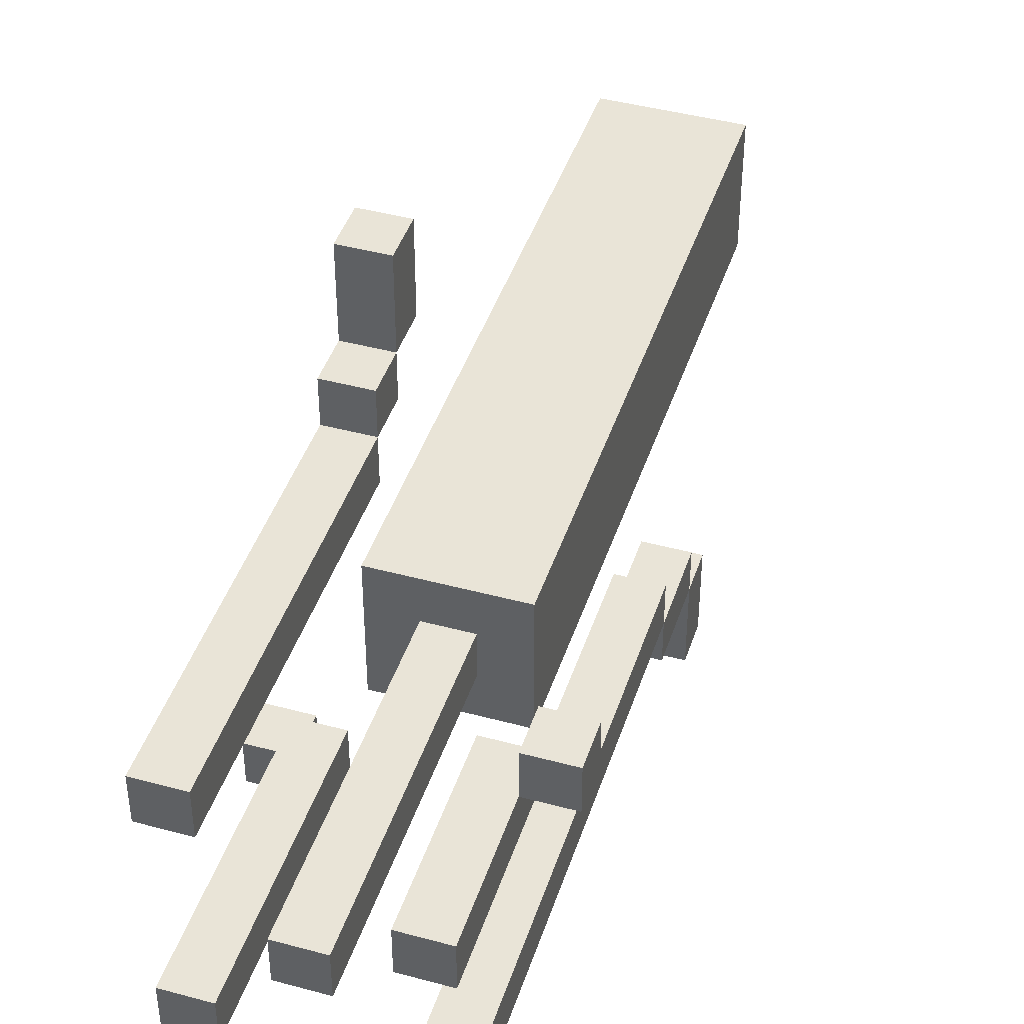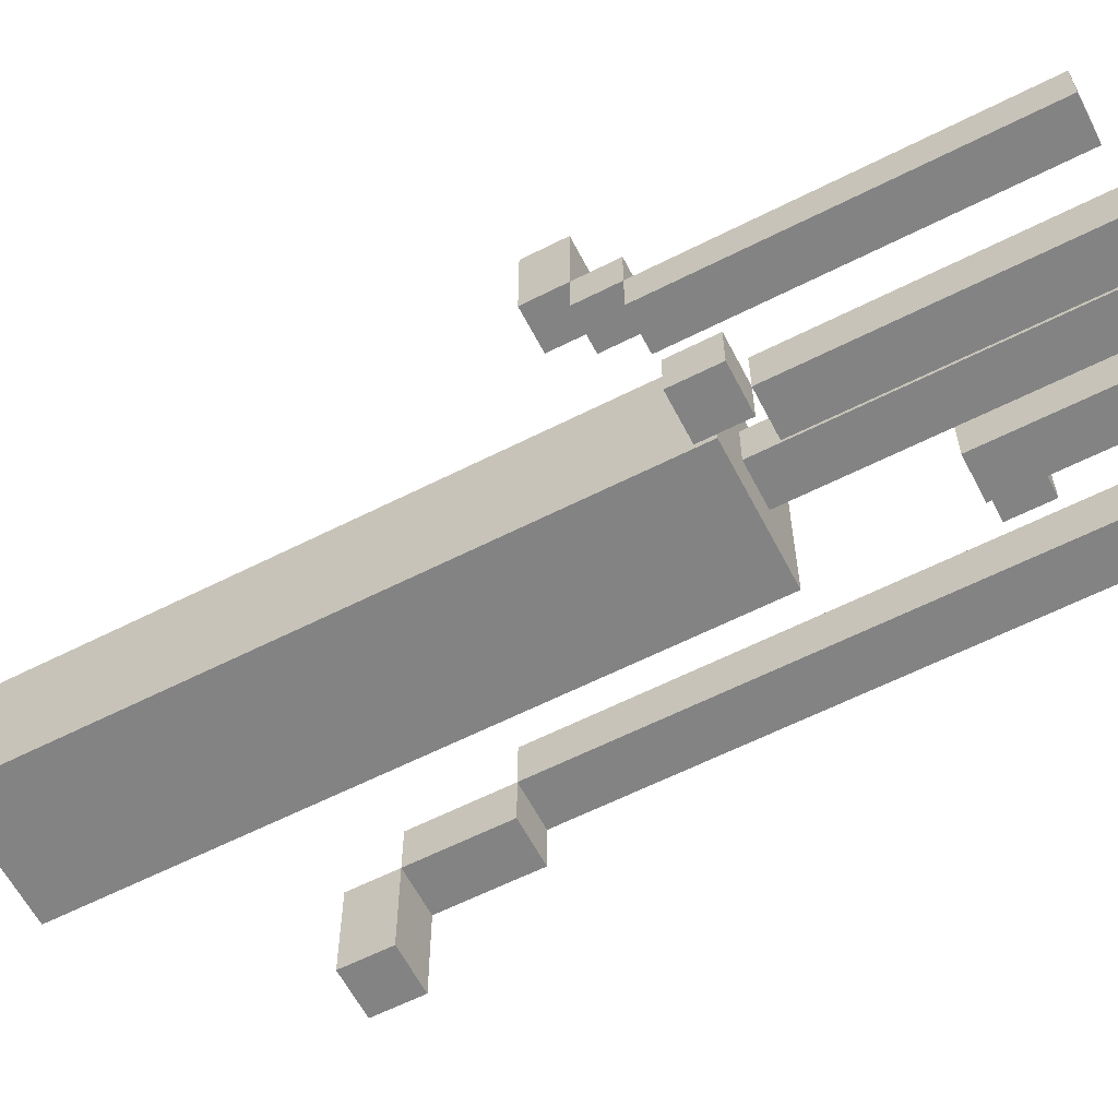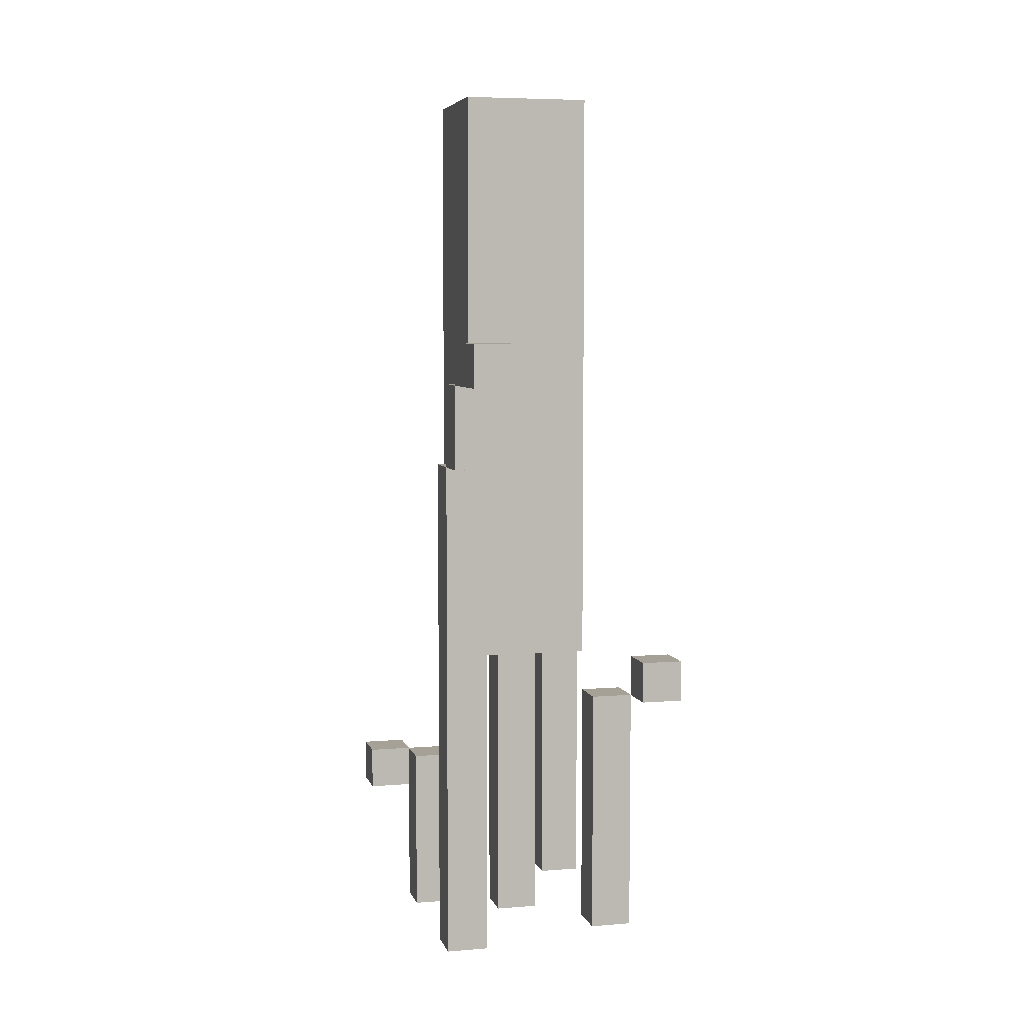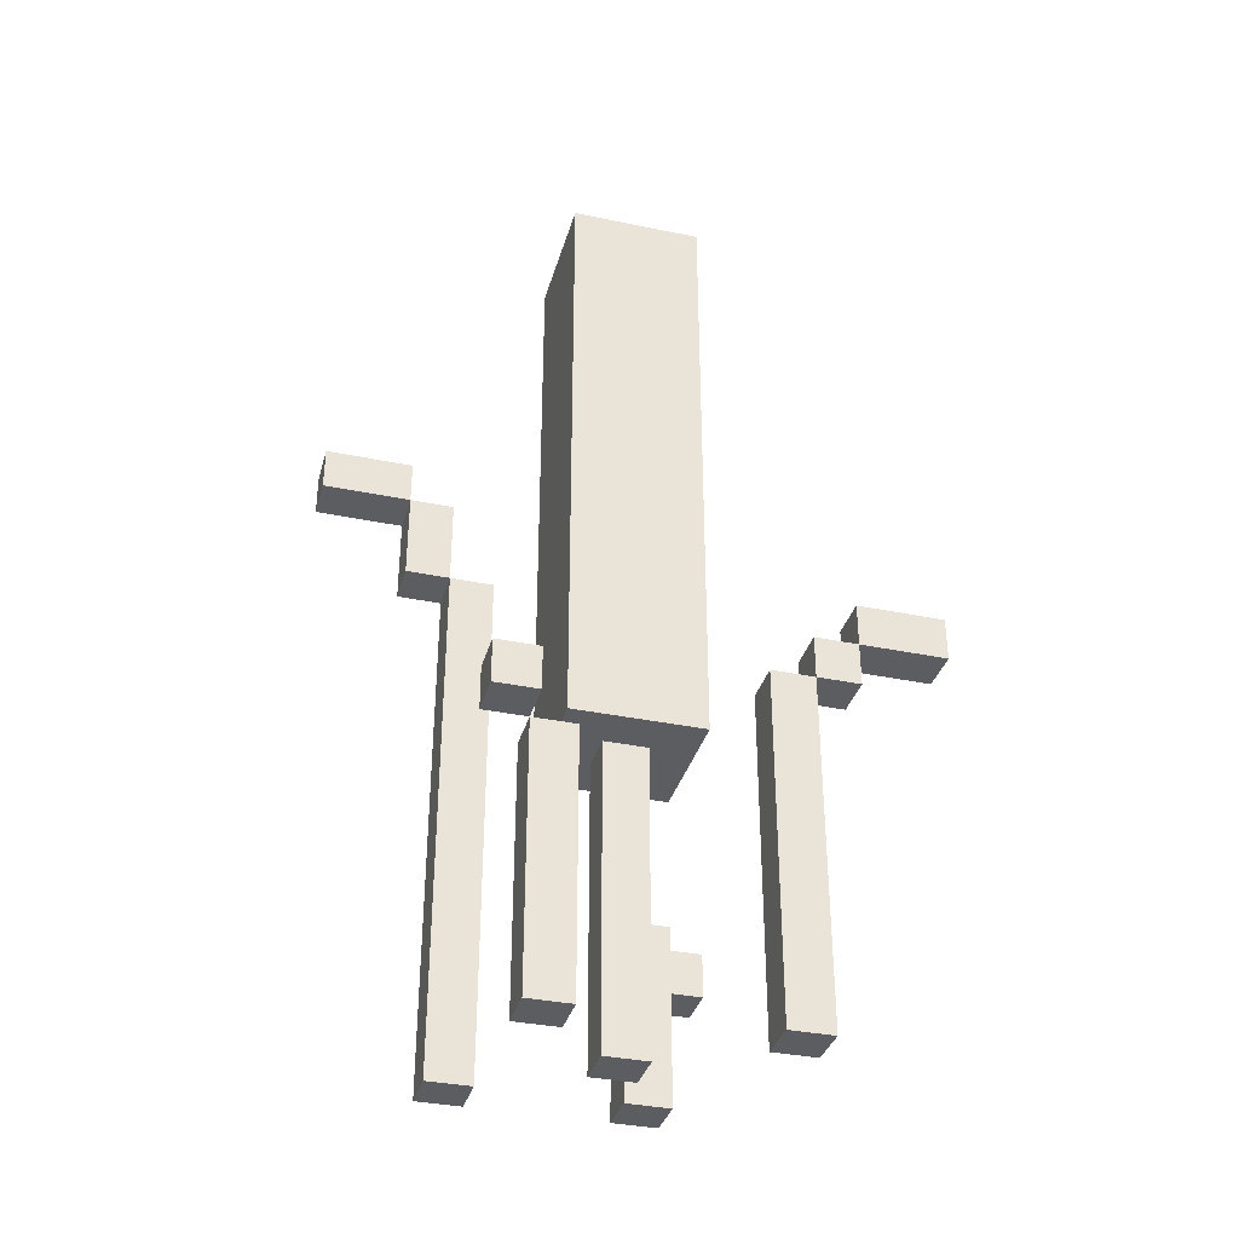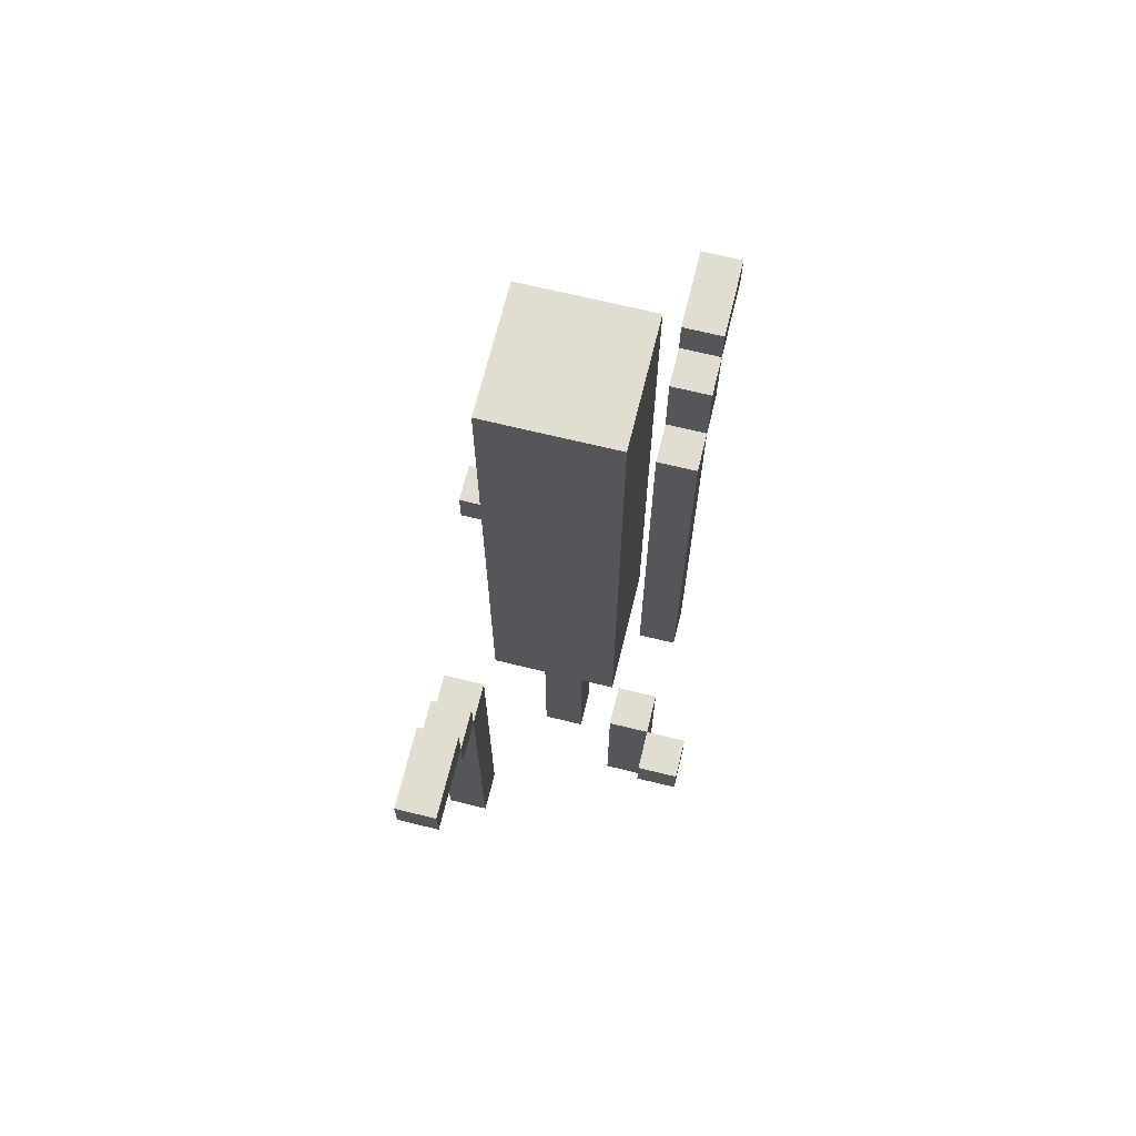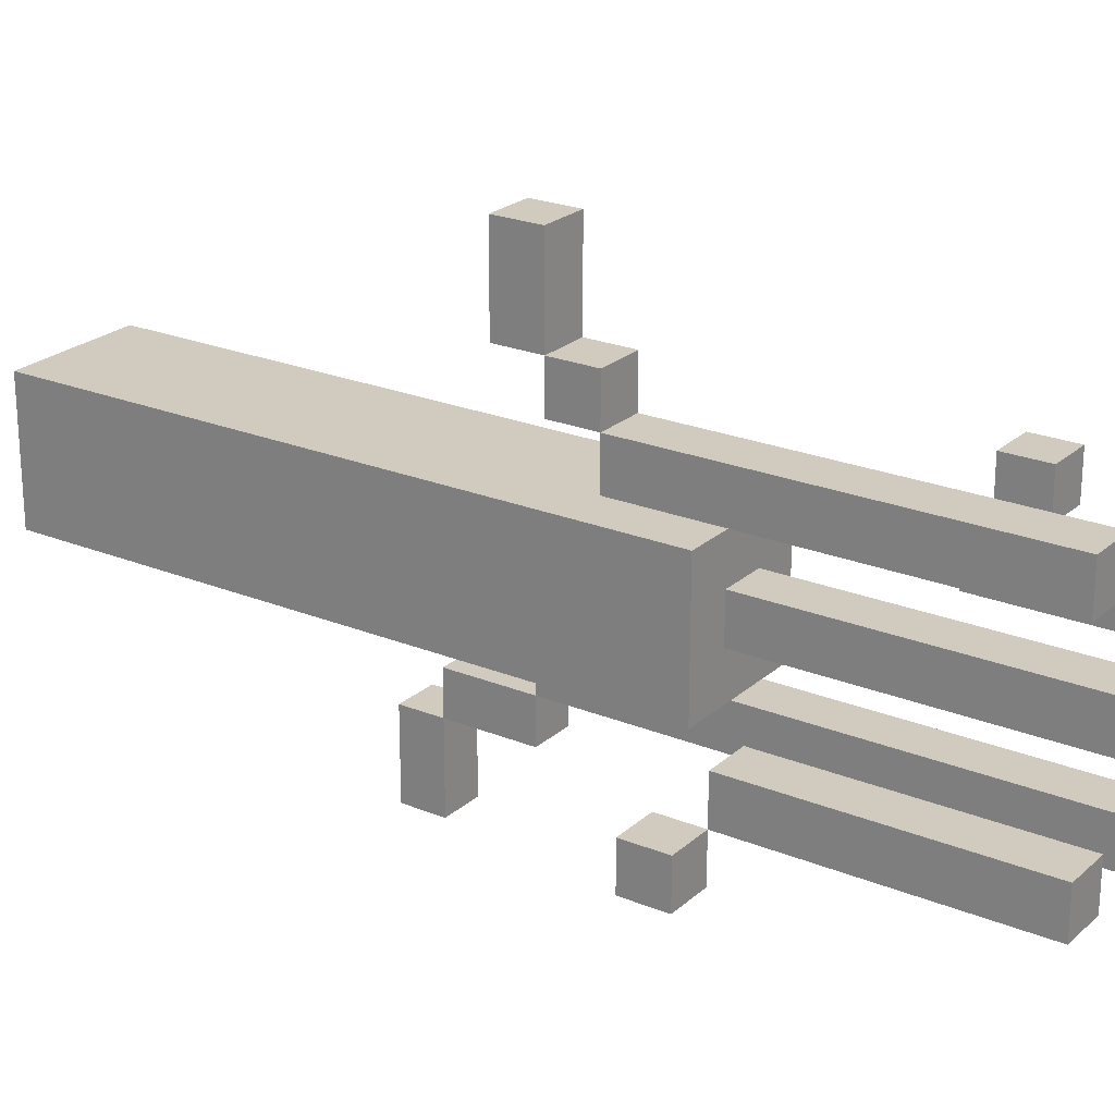
<metadata>
{"format":"obj","ext":"obj","renderer":"f3d","projection":"perspective","resolution":1024,"background":"white","views":[{"elev":43.4,"azim":17.7,"up":"+Z"},{"elev":-61.2,"azim":-62.7,"up":"+Z"},{"elev":6.0,"azim":166.0,"up":"+Y"},{"elev":-35.4,"azim":-105.4,"up":"+Y"},{"elev":68.5,"azim":13.8,"up":"+Y"},{"elev":23.3,"azim":-55.3,"up":"+Z"}]}
</metadata>
<code>
o
v -0.4 0.6 -0.3
v -0.4 0.6 -0.4
v -0.4 0.7 -0.3
v -0.4 0.7 -0.4
v -0.3 0 0.3
v -0.3 0 0.2
v -0.3 0 -0.2
v -0.3 0 -0.3
v -0.3 0.6 -0.2
v -0.3 0.6 -0.3
v -0.3 0.8 0.4
v -0.3 0.8 0.3
v -0.3 0.8 0.2
v -0.3 0.9 0.6
v -0.3 0.9 0.4
v -0.3 0.9 0.3
v -0.3 1 0.6
v -0.3 1 0.4
v -0.2 0.7 0.1
v -0.2 0.7 -0.2
v -0.2 2.1 0.1
v -0.2 2.1 -0.2
v -0.1 0 0
v -0.1 0 -0.1
v -0.1 0.7 0
v -0.1 0.7 -0.1
v 0.1 0 0.1
v 0.1 0 0
v 0.1 0 -0.3
v 0.1 0 -0.4
v 0.1 0.4 0.1
v 0.1 0.4 0
v 0.1 1.2 -0.3
v 0.1 1.2 -0.4
v 0.1 1.2 -0.5
v 0.1 1.4 -0.4
v 0.1 1.4 -0.5
v 0.1 1.4 -0.7
v 0.1 1.5 -0.5
v 0.1 1.5 -0.7
v 0.2 0.3 0.2
v 0.2 0.3 0.1
v 0.2 0.4 0.2
v 0.2 0.4 0.1
v -0.3 0.6 -0.3
v -0.3 0.6 -0.4
v -0.3 0.7 -0.3
v -0.3 0.7 -0.4
v -0.2 0 0.3
v -0.2 0 0.2
v -0.2 0 -0.2
v -0.2 0 -0.3
v -0.2 0.6 -0.2
v -0.2 0.6 -0.3
v -0.2 0.8 0.4
v -0.2 0.8 0.3
v -0.2 0.8 0.2
v -0.2 0.9 0.6
v -0.2 0.9 0.4
v -0.2 0.9 0.3
v -0.2 1 0.6
v -0.2 1 0.4
v 0 0 0
v 0 0 -0.1
v 0 0.7 0
v 0 0.7 -0.1
v 0.1 0.7 0.1
v 0.1 0.7 -0.2
v 0.1 2.1 0.1
v 0.1 2.1 -0.2
v 0.2 0 0.1
v 0.2 0 0
v 0.2 0 -0.3
v 0.2 0 -0.4
v 0.2 0.3 0.1
v 0.2 0.4 0.1
v 0.2 0.4 0
v 0.2 1.2 -0.3
v 0.2 1.2 -0.4
v 0.2 1.2 -0.5
v 0.2 1.4 -0.4
v 0.2 1.4 -0.5
v 0.2 1.4 -0.7
v 0.2 1.5 -0.5
v 0.2 1.5 -0.7
v 0.3 0.3 0.2
v 0.3 0.3 0.1
v 0.3 0.4 0.2
v 0.3 0.4 0.1
v -0.3 0.9 0.6
v -0.3 1 0.6
v -0.2 0.9 0.6
v -0.2 1 0.6
v -0.3 0.8 0.4
v -0.3 0.9 0.4
v -0.2 0.8 0.4
v -0.2 0.9 0.4
v -0.3 0 0.3
v -0.3 0.8 0.3
v -0.2 0 0.3
v -0.2 0.8 0.3
v 0.2 0.3 0.2
v 0.2 0.4 0.2
v 0.3 0.3 0.2
v 0.3 0.4 0.2
v -0.2 0.7 0.1
v -0.2 2.1 0.1
v 0.1 0 0.1
v 0.1 0.4 0.1
v 0.1 0.7 0.1
v 0.1 2.1 0.1
v 0.2 0 0.1
v 0.2 0.3 0.1
v 0.2 0.4 0.1
v -0.1 0 0
v -0.1 0.7 0
v 0 0 0
v 0 0.7 0
v -0.3 0 -0.2
v -0.3 0.6 -0.2
v -0.2 0 -0.2
v -0.2 0.6 -0.2
v -0.4 0.6 -0.3
v -0.4 0.7 -0.3
v -0.3 0.6 -0.3
v -0.3 0.7 -0.3
v 0.1 0 -0.3
v 0.1 1.2 -0.3
v 0.2 0 -0.3
v 0.2 1.2 -0.3
v 0.1 1.2 -0.4
v 0.1 1.4 -0.4
v 0.2 1.2 -0.4
v 0.2 1.4 -0.4
v 0.1 1.4 -0.5
v 0.1 1.5 -0.5
v 0.2 1.4 -0.5
v 0.2 1.5 -0.5
v -0.3 0.9 0.4
v -0.3 1 0.4
v -0.2 0.9 0.4
v -0.2 1 0.4
v -0.3 0.8 0.3
v -0.3 0.9 0.3
v -0.2 0.8 0.3
v -0.2 0.9 0.3
v -0.3 0 0.2
v -0.3 0.8 0.2
v -0.2 0 0.2
v -0.2 0.8 0.2
v 0.2 0.3 0.1
v 0.2 0.4 0.1
v 0.3 0.3 0.1
v 0.3 0.4 0.1
v 0.1 0 0
v 0.1 0.4 0
v 0.2 0 0
v 0.2 0.4 0
v -0.1 0 -0.1
v -0.1 0.7 -0.1
v 0 0 -0.1
v 0 0.7 -0.1
v -0.2 0.7 -0.2
v -0.2 2.1 -0.2
v 0.1 0.7 -0.2
v 0.1 2.1 -0.2
v -0.3 0 -0.3
v -0.3 0.6 -0.3
v -0.2 0 -0.3
v -0.2 0.6 -0.3
v -0.4 0.6 -0.4
v -0.4 0.7 -0.4
v -0.3 0.6 -0.4
v -0.3 0.7 -0.4
v 0.1 0 -0.4
v 0.1 1.2 -0.4
v 0.2 0 -0.4
v 0.2 1.2 -0.4
v 0.1 1.2 -0.5
v 0.1 1.4 -0.5
v 0.2 1.2 -0.5
v 0.2 1.4 -0.5
v 0.1 1.4 -0.7
v 0.1 1.5 -0.7
v 0.2 1.4 -0.7
v 0.2 1.5 -0.7
v -0.3 0 0.3
v -0.2 0 0.3
v -0.3 0 0.2
v -0.2 0 0.2
v 0.1 0 0.1
v 0.2 0 0.1
v -0.1 0 0
v 0 0 0
v 0.1 0 0
v 0.2 0 0
v -0.1 0 -0.1
v 0 0 -0.1
v -0.3 0 -0.2
v -0.2 0 -0.2
v -0.3 0 -0.3
v -0.2 0 -0.3
v 0.1 0 -0.3
v 0.2 0 -0.3
v 0.1 0 -0.4
v 0.2 0 -0.4
v 0.2 0.3 0.2
v 0.3 0.3 0.2
v 0.2 0.3 0.1
v 0.3 0.3 0.1
v -0.4 0.6 -0.3
v -0.3 0.6 -0.3
v -0.4 0.6 -0.4
v -0.3 0.6 -0.4
v -0.2 0.7 0.1
v 0.1 0.7 0.1
v -0.1 0.7 0
v 0 0.7 0
v -0.1 0.7 -0.1
v 0 0.7 -0.1
v -0.2 0.7 -0.2
v 0.1 0.7 -0.2
v -0.3 0.8 0.4
v -0.2 0.8 0.4
v -0.3 0.8 0.3
v -0.2 0.8 0.3
v -0.3 0.9 0.6
v -0.2 0.9 0.6
v -0.3 0.9 0.4
v -0.2 0.9 0.4
v 0.1 1.2 -0.4
v 0.2 1.2 -0.4
v 0.1 1.2 -0.5
v 0.2 1.2 -0.5
v 0.1 1.4 -0.5
v 0.2 1.4 -0.5
v 0.1 1.4 -0.7
v 0.2 1.4 -0.7
v 0.2 0.4 0.2
v 0.3 0.4 0.2
v 0.1 0.4 0.1
v 0.2 0.4 0.1
v 0.3 0.4 0.1
v 0.1 0.4 0
v 0.2 0.4 0
v -0.3 0.6 -0.2
v -0.2 0.6 -0.2
v -0.3 0.6 -0.3
v -0.2 0.6 -0.3
v -0.4 0.7 -0.3
v -0.3 0.7 -0.3
v -0.4 0.7 -0.4
v -0.3 0.7 -0.4
v -0.3 0.8 0.3
v -0.2 0.8 0.3
v -0.3 0.8 0.2
v -0.2 0.8 0.2
v -0.3 0.9 0.4
v -0.2 0.9 0.4
v -0.3 0.9 0.3
v -0.2 0.9 0.3
v -0.3 1 0.6
v -0.2 1 0.6
v -0.3 1 0.4
v -0.2 1 0.4
v 0.1 1.2 -0.3
v 0.2 1.2 -0.3
v 0.1 1.2 -0.4
v 0.2 1.2 -0.4
v 0.1 1.4 -0.4
v 0.2 1.4 -0.4
v 0.1 1.4 -0.5
v 0.2 1.4 -0.5
v 0.1 1.5 -0.5
v 0.2 1.5 -0.5
v 0.1 1.5 -0.7
v 0.2 1.5 -0.7
v -0.2 2.1 0.1
v 0.1 2.1 0.1
v -0.2 2.1 -0.2
v 0.1 2.1 -0.2
f 3 2 1
f 4 2 3
f 9 8 7
f 10 8 9
f 12 6 5
f 13 6 12
f 15 12 11
f 16 12 15
f 17 15 14
f 18 15 17
f 21 20 19
f 22 20 21
f 25 24 23
f 26 24 25
f 31 28 27
f 32 28 31
f 33 30 29
f 34 30 33
f 36 35 34
f 37 35 36
f 39 38 37
f 40 38 39
f 43 42 41
f 44 42 43
f 45 46 47
f 47 46 48
f 51 52 53
f 53 52 54
f 49 50 56
f 56 50 57
f 55 56 59
f 59 56 60
f 58 59 61
f 61 59 62
f 63 64 65
f 65 64 66
f 67 68 69
f 69 68 70
f 71 72 75
f 75 72 76
f 76 72 77
f 73 74 78
f 78 74 79
f 79 80 81
f 81 80 82
f 82 83 84
f 84 83 85
f 86 87 88
f 88 87 89
f 92 91 90
f 93 91 92
f 96 95 94
f 97 95 96
f 100 99 98
f 101 99 100
f 104 103 102
f 105 103 104
f 110 107 106
f 111 107 110
f 112 109 108
f 113 109 112
f 114 109 113
f 117 116 115
f 118 116 117
f 121 120 119
f 122 120 121
f 125 124 123
f 126 124 125
f 129 128 127
f 130 128 129
f 133 132 131
f 134 132 133
f 137 136 135
f 138 136 137
f 139 140 141
f 141 140 142
f 143 144 145
f 145 144 146
f 147 148 149
f 149 148 150
f 151 152 153
f 153 152 154
f 155 156 157
f 157 156 158
f 159 160 161
f 161 160 162
f 163 164 165
f 165 164 166
f 167 168 169
f 169 168 170
f 171 172 173
f 173 172 174
f 175 176 177
f 177 176 178
f 179 180 181
f 181 180 182
f 183 184 185
f 185 184 186
f 189 188 187
f 190 188 189
f 195 192 191
f 196 192 195
f 197 194 193
f 198 194 197
f 201 200 199
f 202 200 201
f 205 204 203
f 206 204 205
f 209 208 207
f 210 208 209
f 213 212 211
f 214 212 213
f 217 216 215
f 218 216 217
f 219 217 215
f 220 216 218
f 221 219 215
f 221 220 219
f 222 216 220
f 222 220 221
f 225 224 223
f 226 224 225
f 229 228 227
f 230 228 229
f 233 232 231
f 234 232 233
f 237 236 235
f 238 236 237
f 239 240 242
f 242 240 243
f 241 242 244
f 244 242 245
f 246 247 248
f 248 247 249
f 250 251 252
f 252 251 253
f 254 255 256
f 256 255 257
f 258 259 260
f 260 259 261
f 262 263 264
f 264 263 265
f 266 267 268
f 268 267 269
f 270 271 272
f 272 271 273
f 274 275 276
f 276 275 277
f 278 279 280
f 280 279 281

</code>
